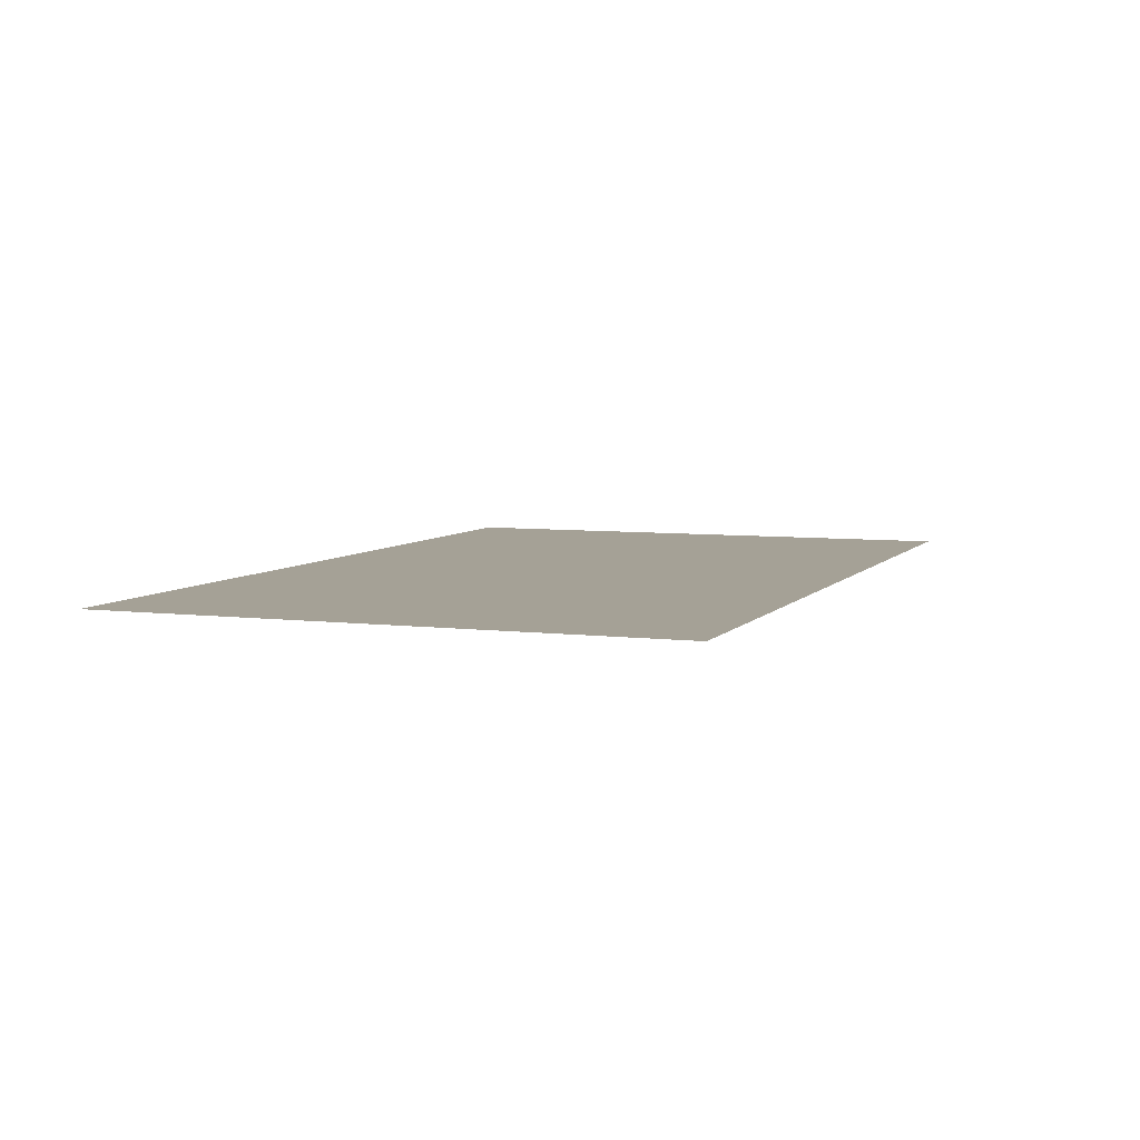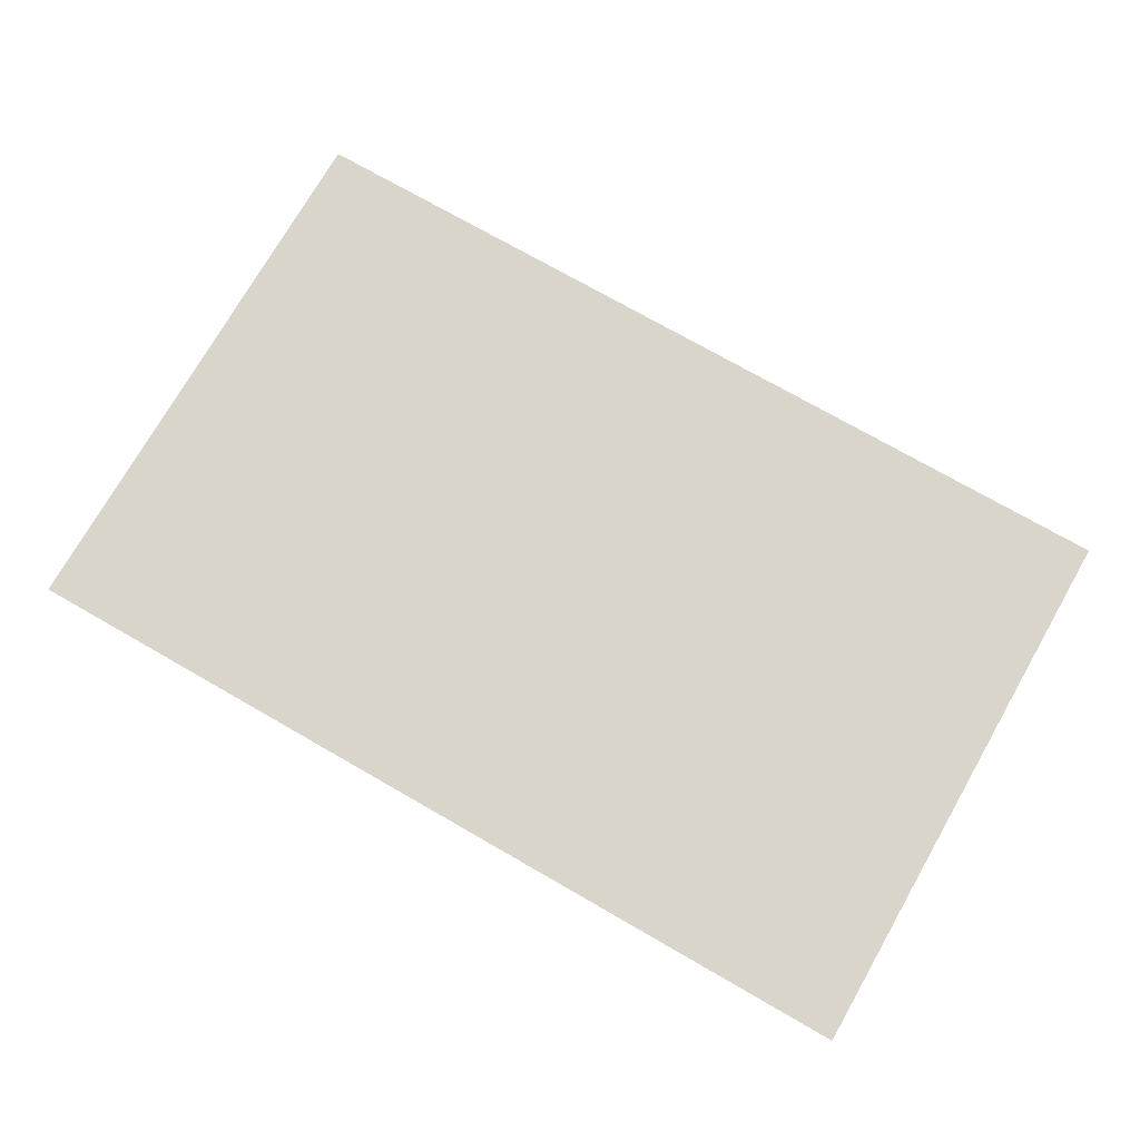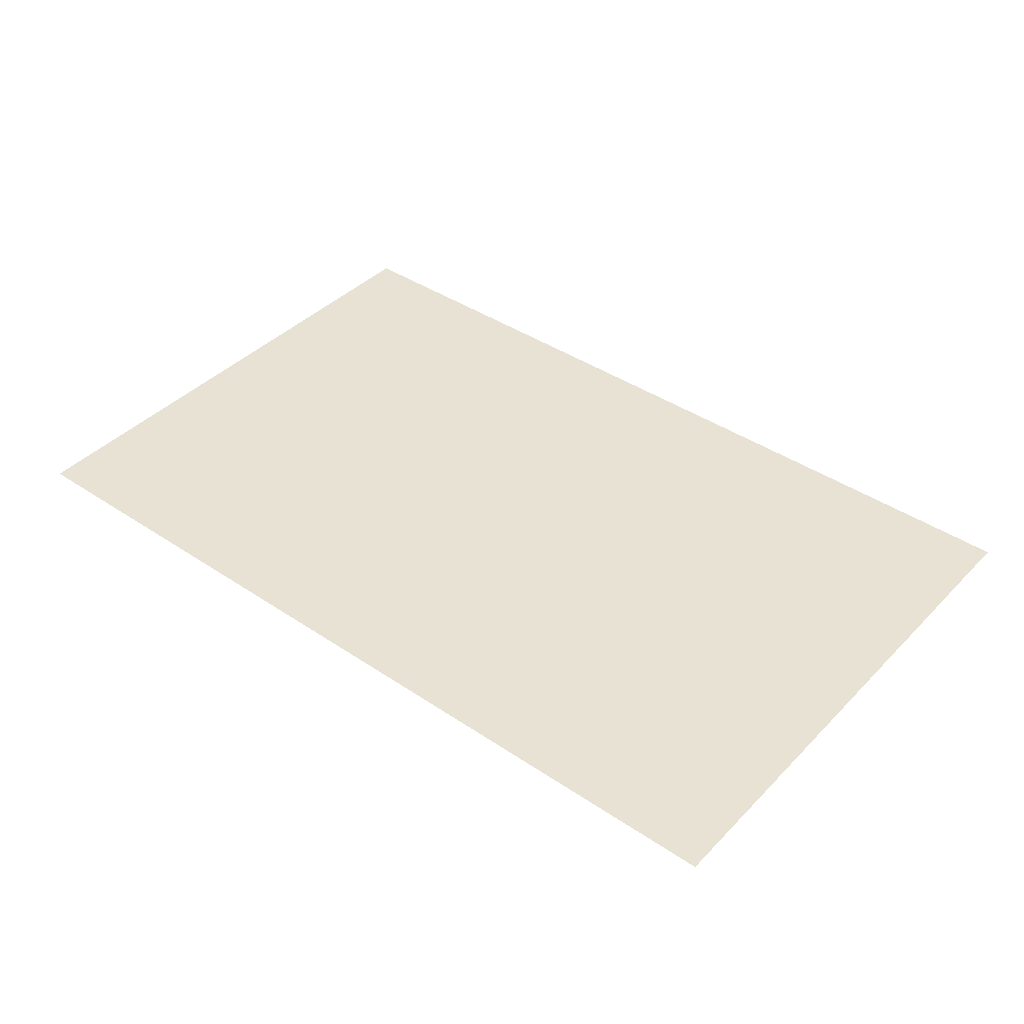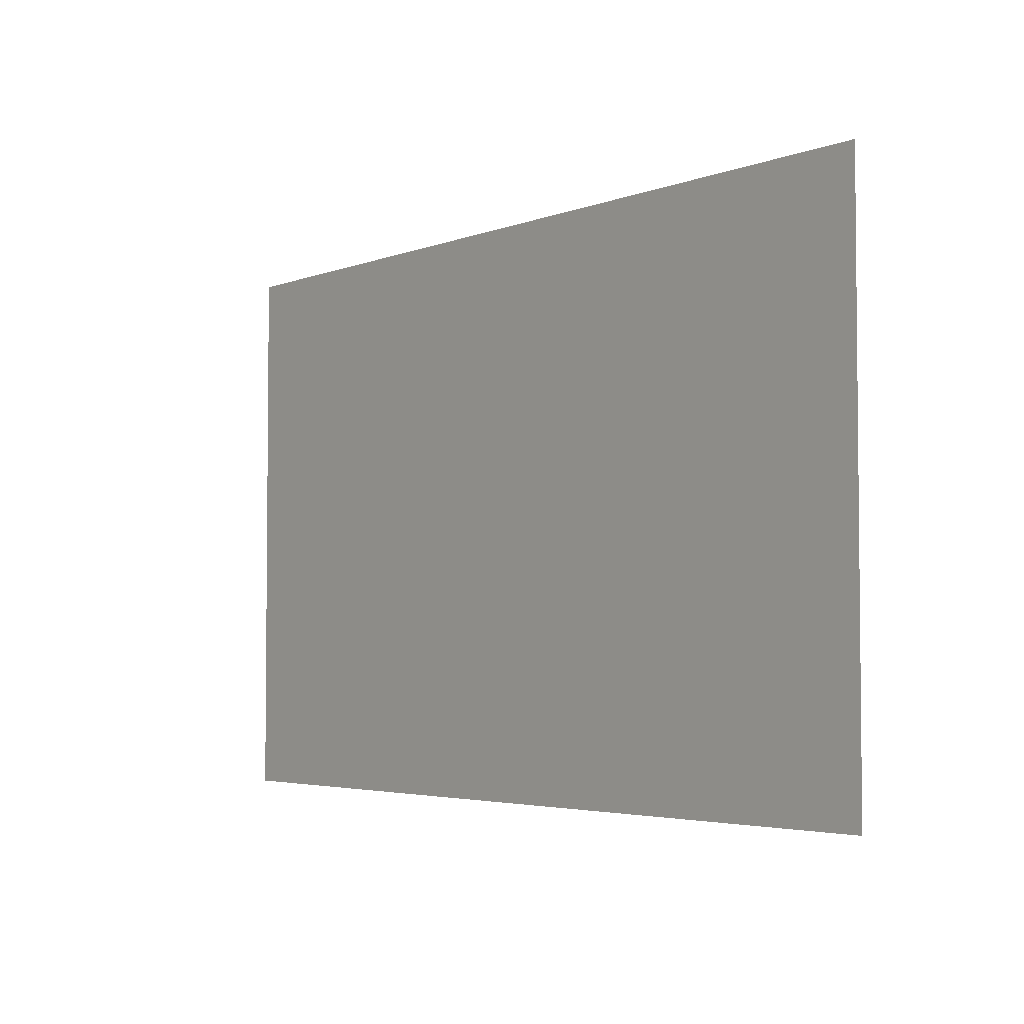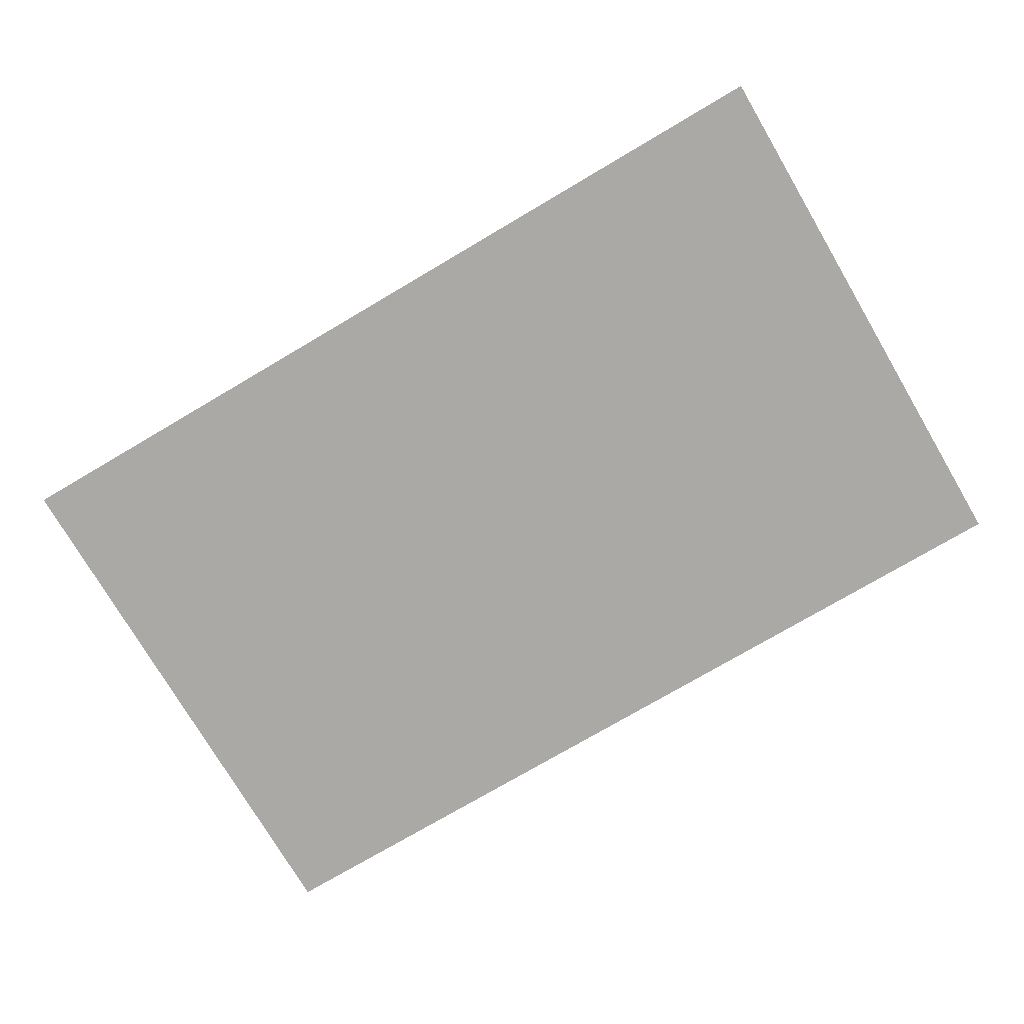
<metadata>
{"format":"obj","ext":"obj","renderer":"f3d","projection":"perspective","resolution":1024,"background":"white","views":[{"elev":6.0,"azim":110.7,"up":"+Y"},{"elev":74.3,"azim":29.8,"up":"+Y"},{"elev":40.7,"azim":-140.6,"up":"+Y"},{"elev":-3.7,"azim":-128.3,"up":"+Z"},{"elev":-75.6,"azim":-149.5,"up":"+Y"}]}
</metadata>
<code>
v 12.7 45.1 -2.426e-21
v 12.7 45.1 7.938
v 0 45.1 7.938
v 0 45.1 -2.426e-21
f 2 1 3
f 1 4 3

</code>
